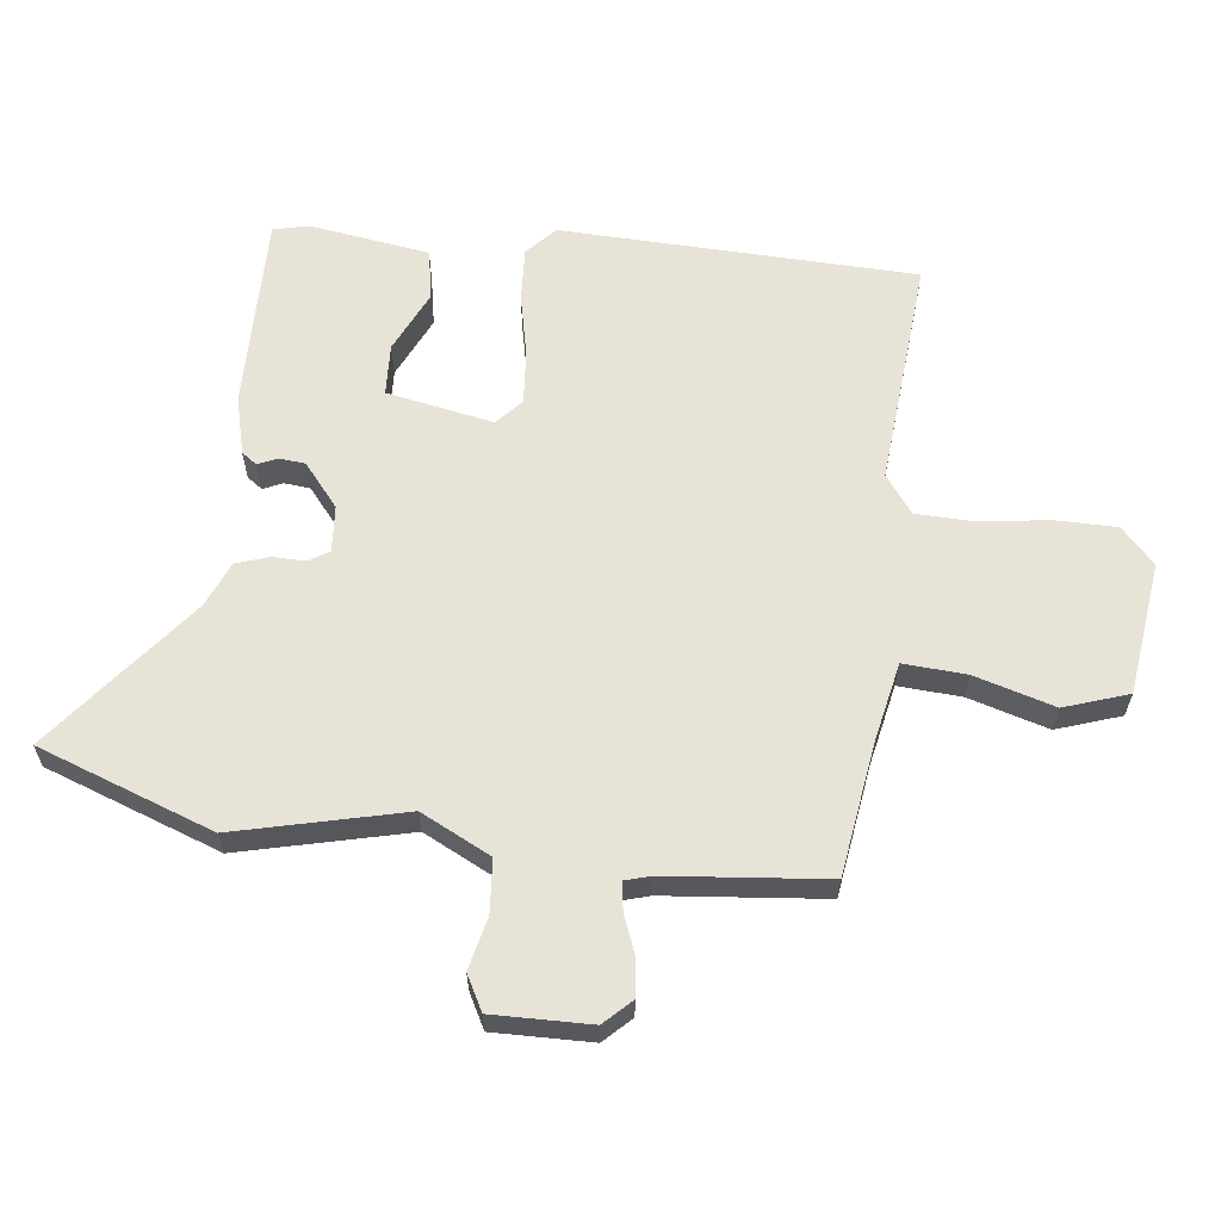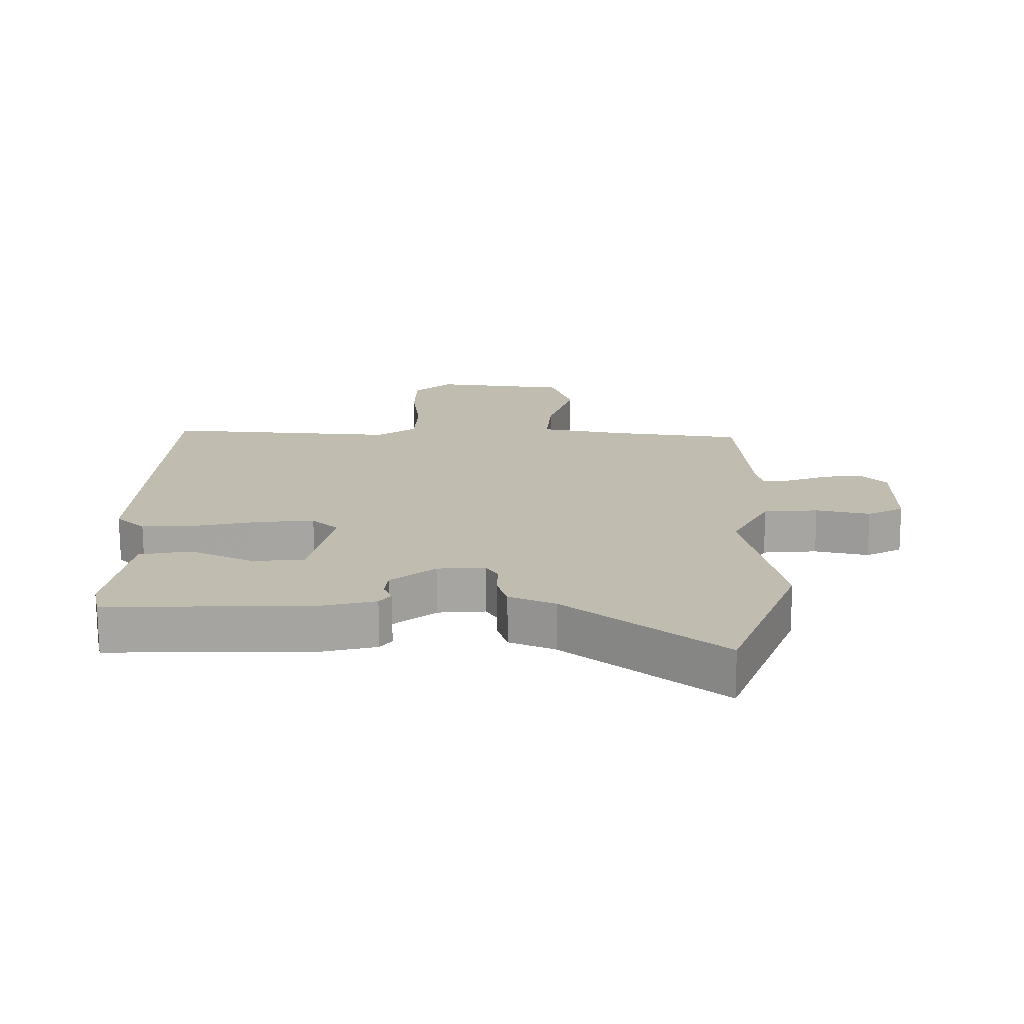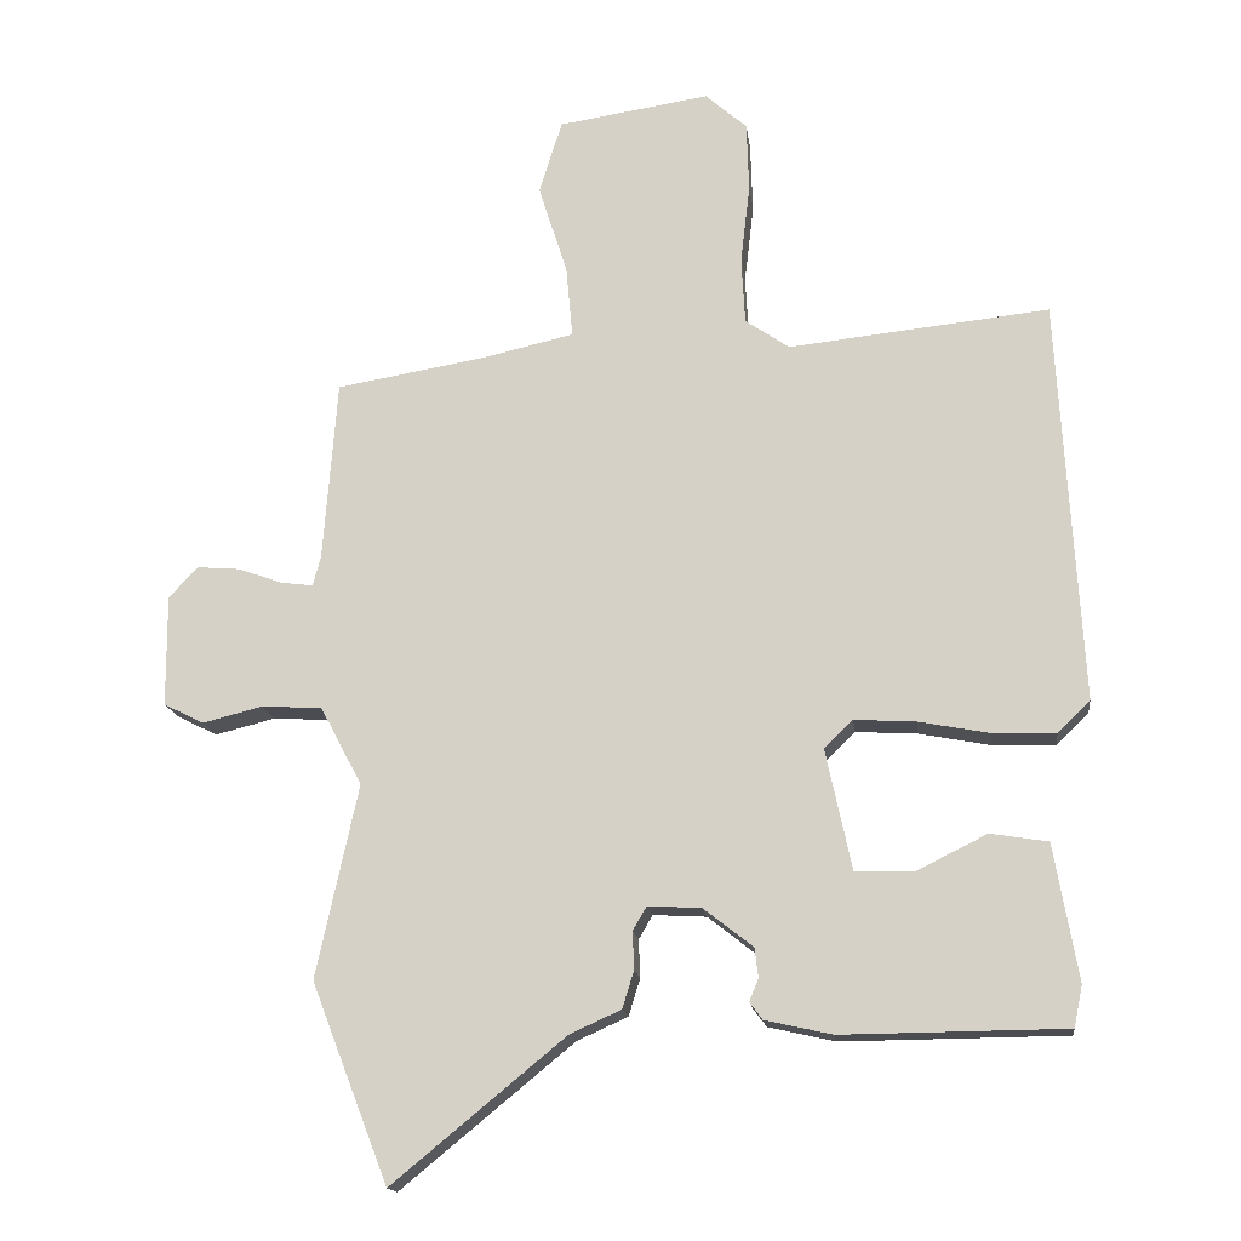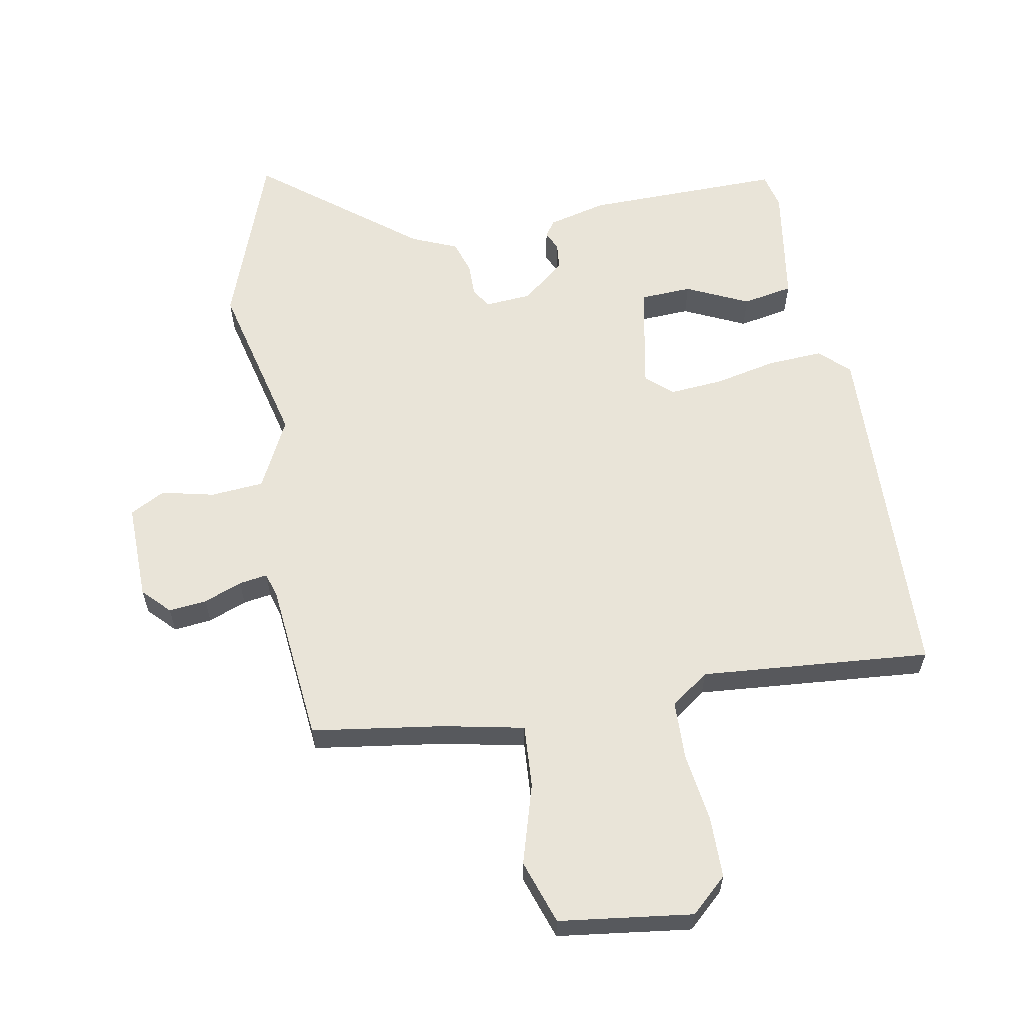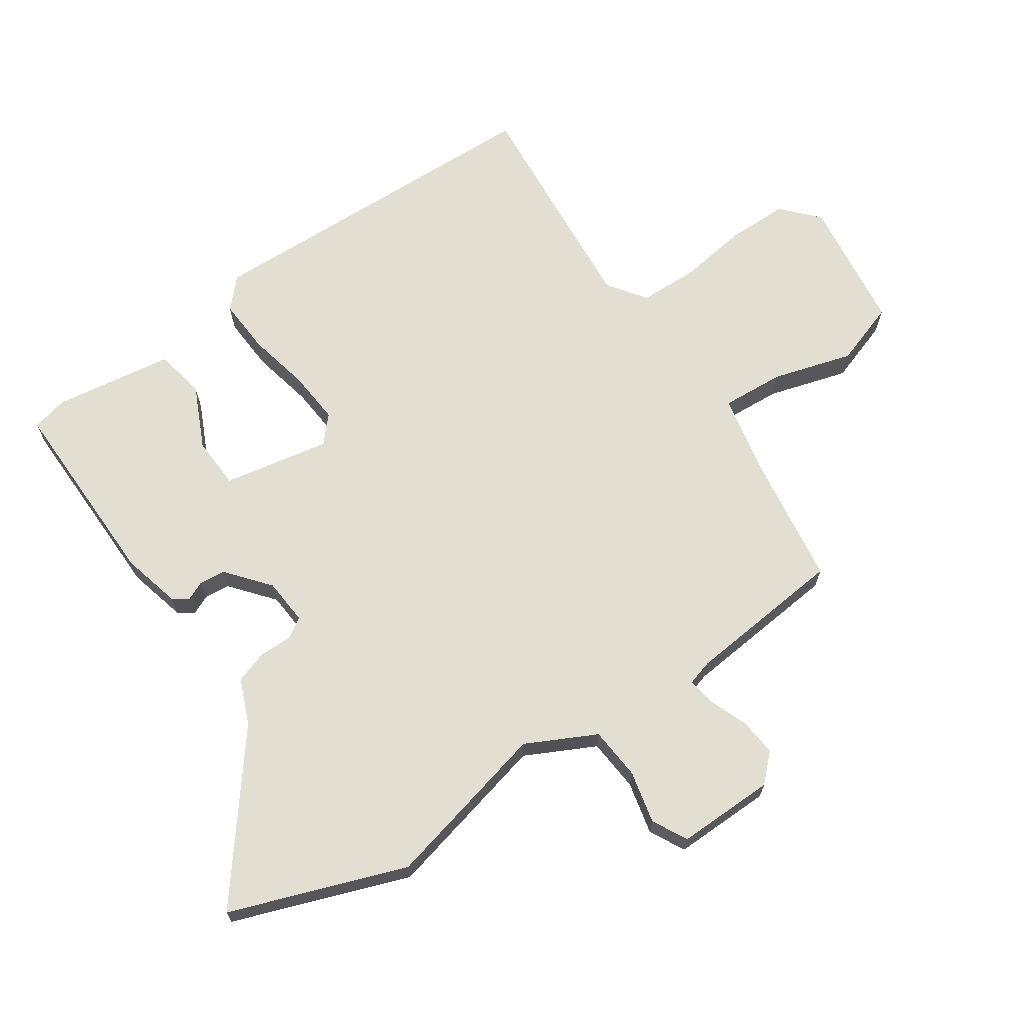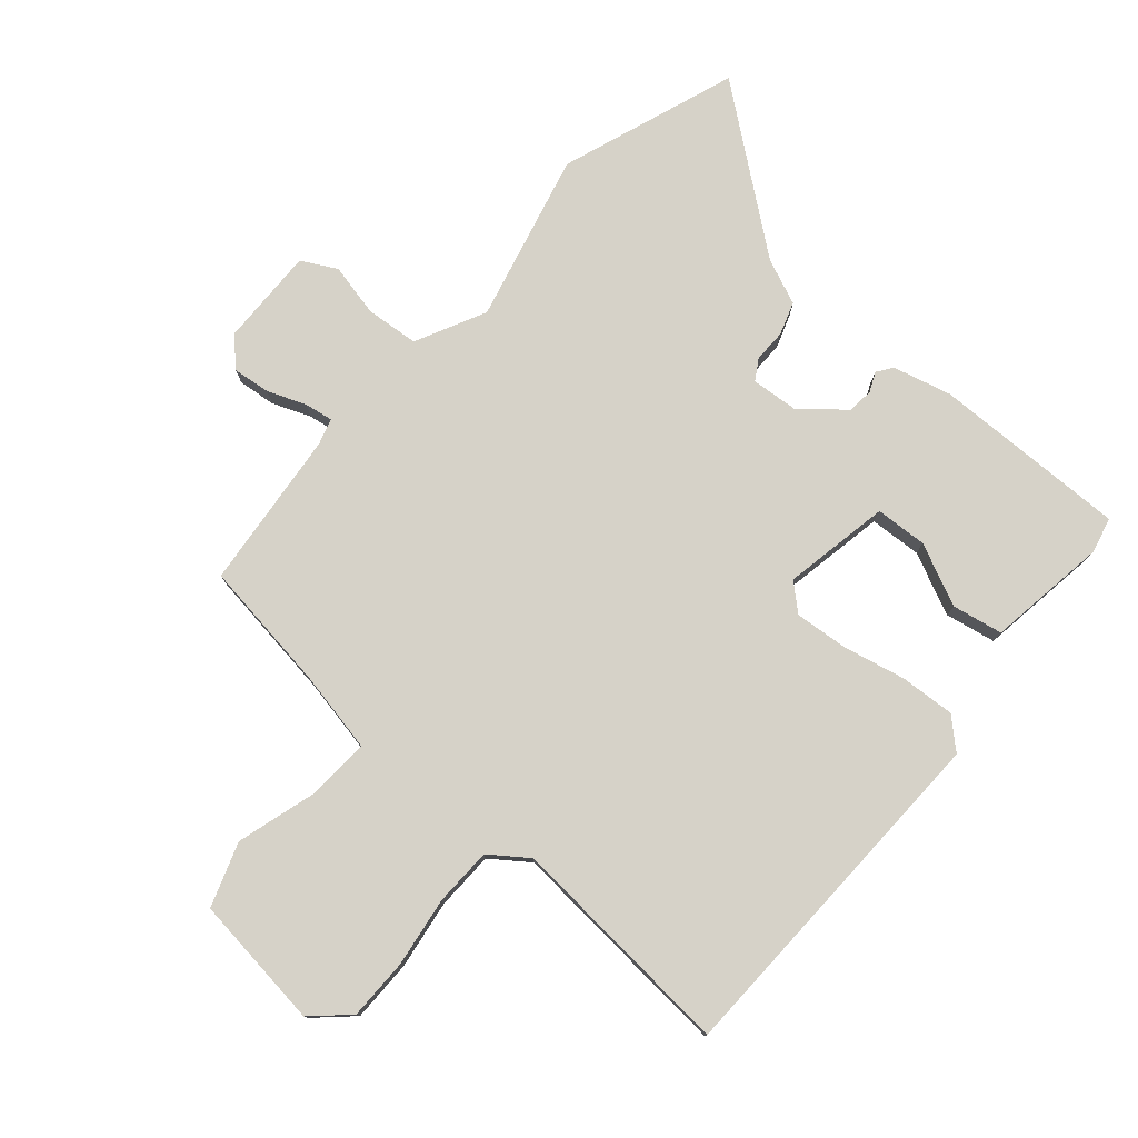
<metadata>
{"format":"obj","ext":"obj","renderer":"f3d","projection":"perspective","resolution":1024,"background":"white","views":[{"elev":61.6,"azim":-84.6,"up":"+Y"},{"elev":-73.3,"azim":-179.7,"up":"+Z"},{"elev":-15.9,"azim":7.1,"up":"+Z"},{"elev":60.4,"azim":-11.6,"up":"+Y"},{"elev":67.9,"azim":-125.6,"up":"+Y"},{"elev":78.1,"azim":39.3,"up":"+Y"}]}
</metadata>
<code>
v 0.477 0.07 -0.503
v 0.167 0.07 -0.506
v 0.074 0.07 -0.485
v 0.056 0.07 -0.461
v 0.069 0.07 -0.43
v 0.064 0.07 -0.389
v -0.005 0.07 -0.335
v -0.079 0.07 -0.331
v -0.098 0.07 -0.364
v -0.096 0.07 -0.416
v -0.112 0.07 -0.468
v -0.183 0.07 -0.5
v -0.423 0.07 -0.697
v -0.53 0.07 -0.422
v -0.472 0.07 -0.154
v -0.53 0.07 -0.045
v -0.614 0.07 -0.04
v -0.697 0.07 -0.061
v -0.753 0.07 -0.033
v -0.754 0.07 0.122
v -0.714 0.07 0.165
v -0.654 0.07 0.16
v -0.593 0.07 0.138
v -0.548 0.07 0.132
v -0.537 0.07 0.173
v -0.518 0.07 0.426
v -0.31 0.07 0.461
v -0.183 0.07 0.49
v -0.192 0.07 0.59
v -0.232 0.07 0.715
v -0.2 0.07 0.817
v 0.01 0.07 0.849
v 0.068 0.07 0.798
v 0.071 0.07 0.701
v 0.058 0.07 0.59
v 0.063 0.07 0.498
v 0.124 0.07 0.456
v 0.486 0.07 0.494
v 0.517 0.07 -0.067
v 0.472 0.07 -0.111
v 0.385 0.07 -0.108
v 0.286 0.07 -0.089
v 0.201 0.07 -0.084
v 0.161 0.07 -0.122
v 0.197 0.07 -0.29
v 0.279 0.07 -0.292
v 0.376 0.07 -0.244
v 0.456 0.07 -0.257
v 0.489 0.07 -0.446
v 0.477 0 -0.503
v 0.167 0 -0.506
v 0.074 0 -0.485
v 0.056 0 -0.461
v 0.069 0 -0.43
v 0.064 0 -0.389
v -0.005 0 -0.335
v -0.079 0 -0.331
v -0.098 0 -0.364
v -0.096 0 -0.416
v -0.112 0 -0.468
v -0.183 0 -0.5
v -0.423 0 -0.697
v -0.53 0 -0.422
v -0.472 0 -0.154
v -0.53 0 -0.045
v -0.614 0 -0.04
v -0.697 0 -0.061
v -0.753 0 -0.033
v -0.754 0 0.122
v -0.714 0 0.165
v -0.654 0 0.16
v -0.593 0 0.138
v -0.548 0 0.132
v -0.537 0 0.173
v -0.518 0 0.426
v -0.31 0 0.461
v -0.183 0 0.49
v -0.192 0 0.59
v -0.232 0 0.715
v -0.2 0 0.817
v 0.01 0 0.849
v 0.068 0 0.798
v 0.071 0 0.701
v 0.058 0 0.59
v 0.063 0 0.498
v 0.124 0 0.456
v 0.486 0 0.494
v 0.517 0 -0.067
v 0.472 0 -0.111
v 0.385 0 -0.108
v 0.286 0 -0.089
v 0.201 0 -0.084
v 0.161 0 -0.122
v 0.197 0 -0.29
v 0.279 0 -0.292
v 0.376 0 -0.244
v 0.456 0 -0.257
v 0.489 0 -0.446
f 3 4 5
f 2 3 5
f 1 2 5
f 49 1 5
f 48 49 5
f 47 48 5
f 46 47 5
f 45 46 5 6
f 44 45 6 7
f 40 41 42
f 39 40 42
f 38 39 42
f 37 38 42
f 36 37 42 43
f 33 34 35
f 32 33 35
f 31 32 35
f 30 31 35
f 29 30 35
f 28 29 35 36
f 36 43 44
f 28 36 44
f 27 28 44
f 21 22 23
f 20 21 23
f 19 20 23
f 18 19 23
f 17 18 23
f 16 17 23 24
f 15 16 24 25
f 12 13 14 15
f 25 26 27
f 15 25 27
f 12 15 27
f 11 12 27
f 10 11 27
f 9 10 27
f 27 44 7 8
f 8 9 27
f 54 53 52
f 54 52 51
f 54 51 50
f 54 50 98
f 54 98 97
f 54 97 96
f 54 96 95
f 55 54 95 94
f 56 55 94 93
f 91 90 89
f 91 89 88
f 91 88 87
f 91 87 86
f 92 91 86 85
f 84 83 82
f 84 82 81
f 84 81 80
f 84 80 79
f 84 79 78
f 85 84 78 77
f 93 92 85
f 93 85 77
f 93 77 76
f 72 71 70
f 72 70 69
f 72 69 68
f 72 68 67
f 72 67 66
f 73 72 66 65
f 74 73 65 64
f 64 63 62 61
f 76 75 74
f 76 74 64
f 76 64 61
f 76 61 60
f 76 60 59
f 76 59 58
f 57 56 93 76
f 76 58 57
f 1 50 51 2
f 2 51 52 3
f 3 52 53 4
f 4 53 54 5
f 5 54 55 6
f 6 55 56 7
f 7 56 57 8
f 8 57 58 9
f 9 58 59 10
f 10 59 60 11
f 11 60 61 12
f 12 61 62 13
f 13 62 63 14
f 14 63 64 15
f 15 64 65 16
f 16 65 66 17
f 17 66 67 18
f 18 67 68 19
f 19 68 69 20
f 20 69 70 21
f 21 70 71 22
f 22 71 72 23
f 23 72 73 24
f 24 73 74 25
f 25 74 75 26
f 26 75 76 27
f 27 76 77 28
f 28 77 78 29
f 29 78 79 30
f 30 79 80 31
f 31 80 81 32
f 32 81 82 33
f 33 82 83 34
f 34 83 84 35
f 35 84 85 36
f 36 85 86 37
f 37 86 87 38
f 38 87 88 39
f 39 88 89 40
f 40 89 90 41
f 41 90 91 42
f 42 91 92 43
f 43 92 93 44
f 44 93 94 45
f 45 94 95 46
f 46 95 96 47
f 47 96 97 48
f 48 97 98 49
f 49 98 50 1

</code>
